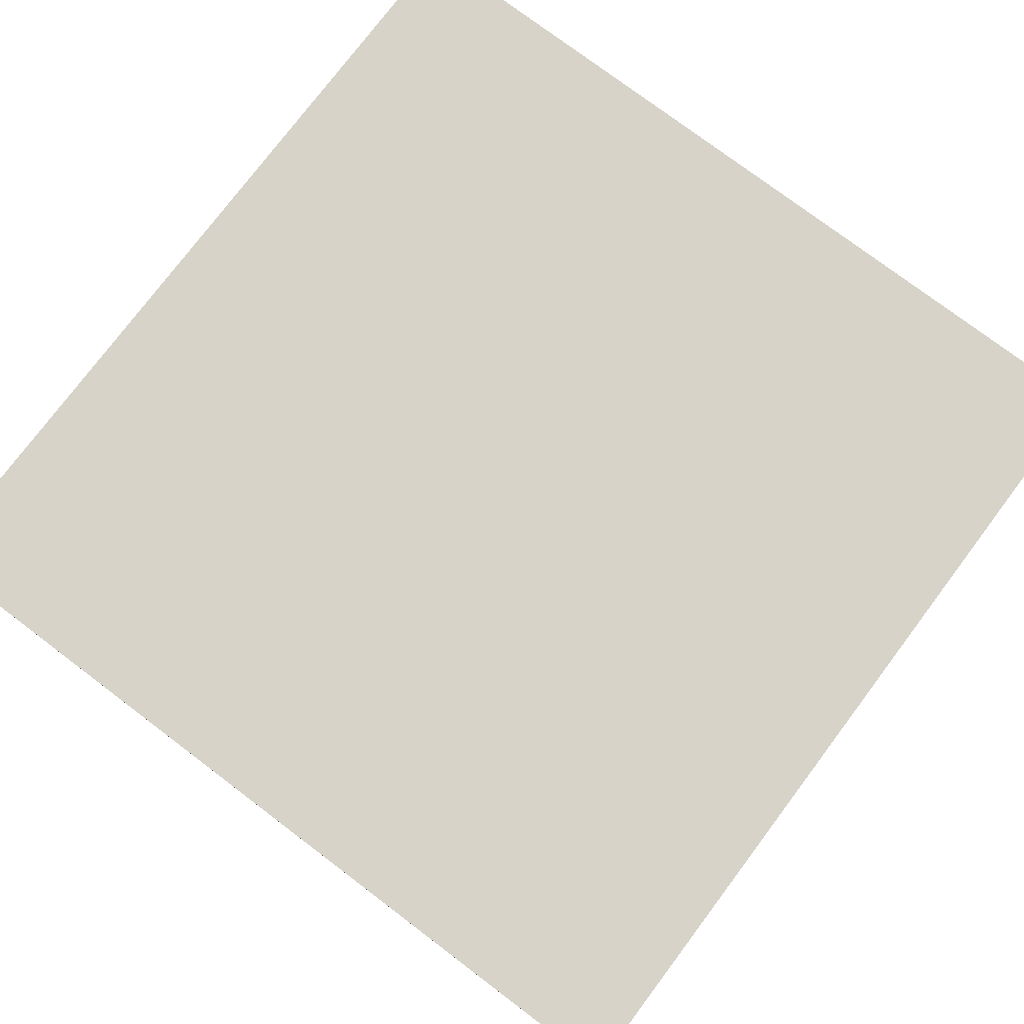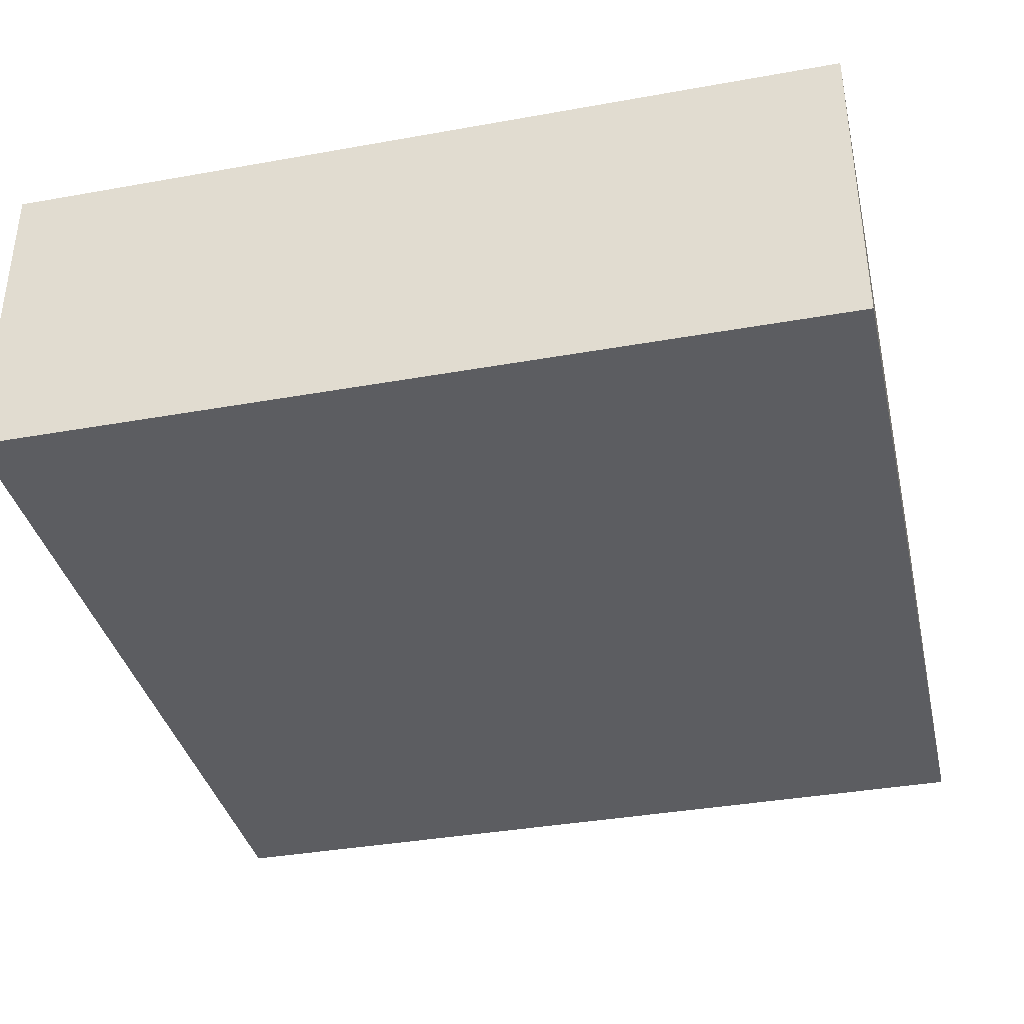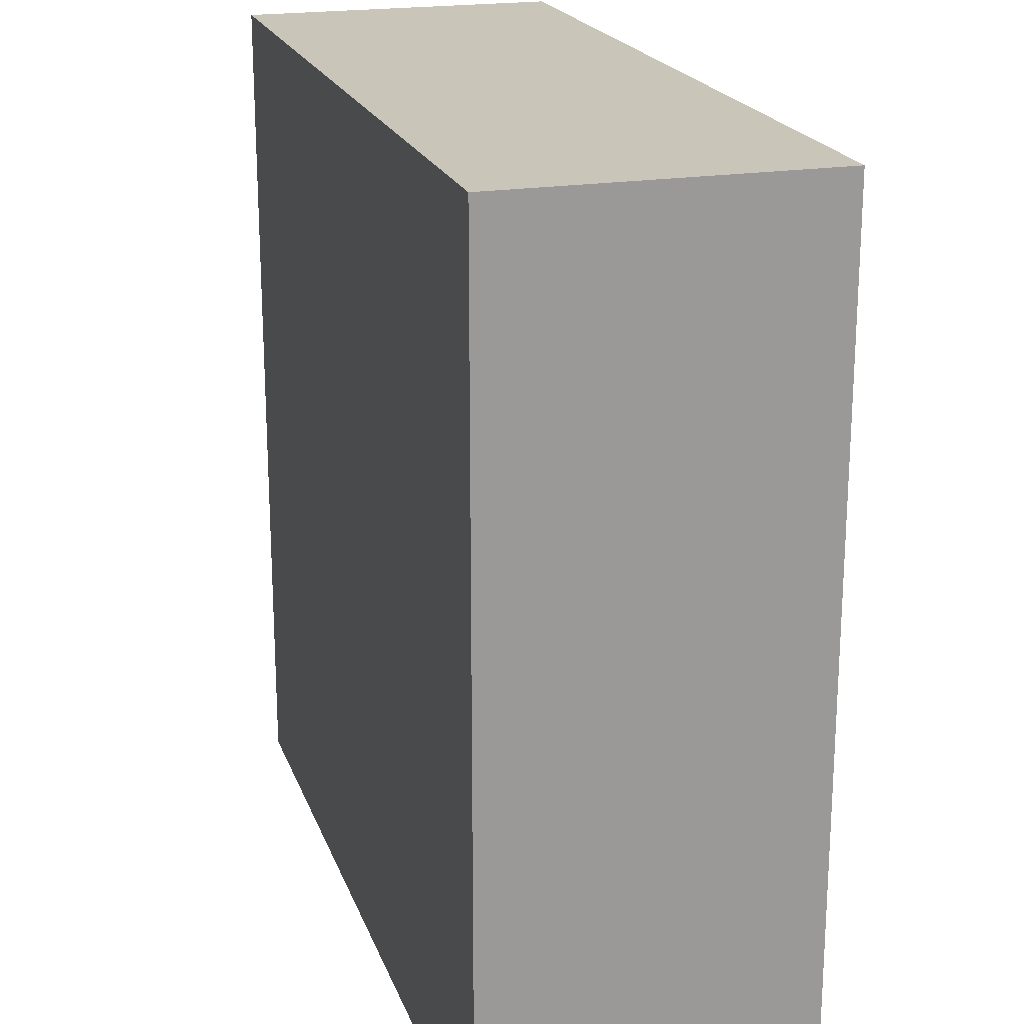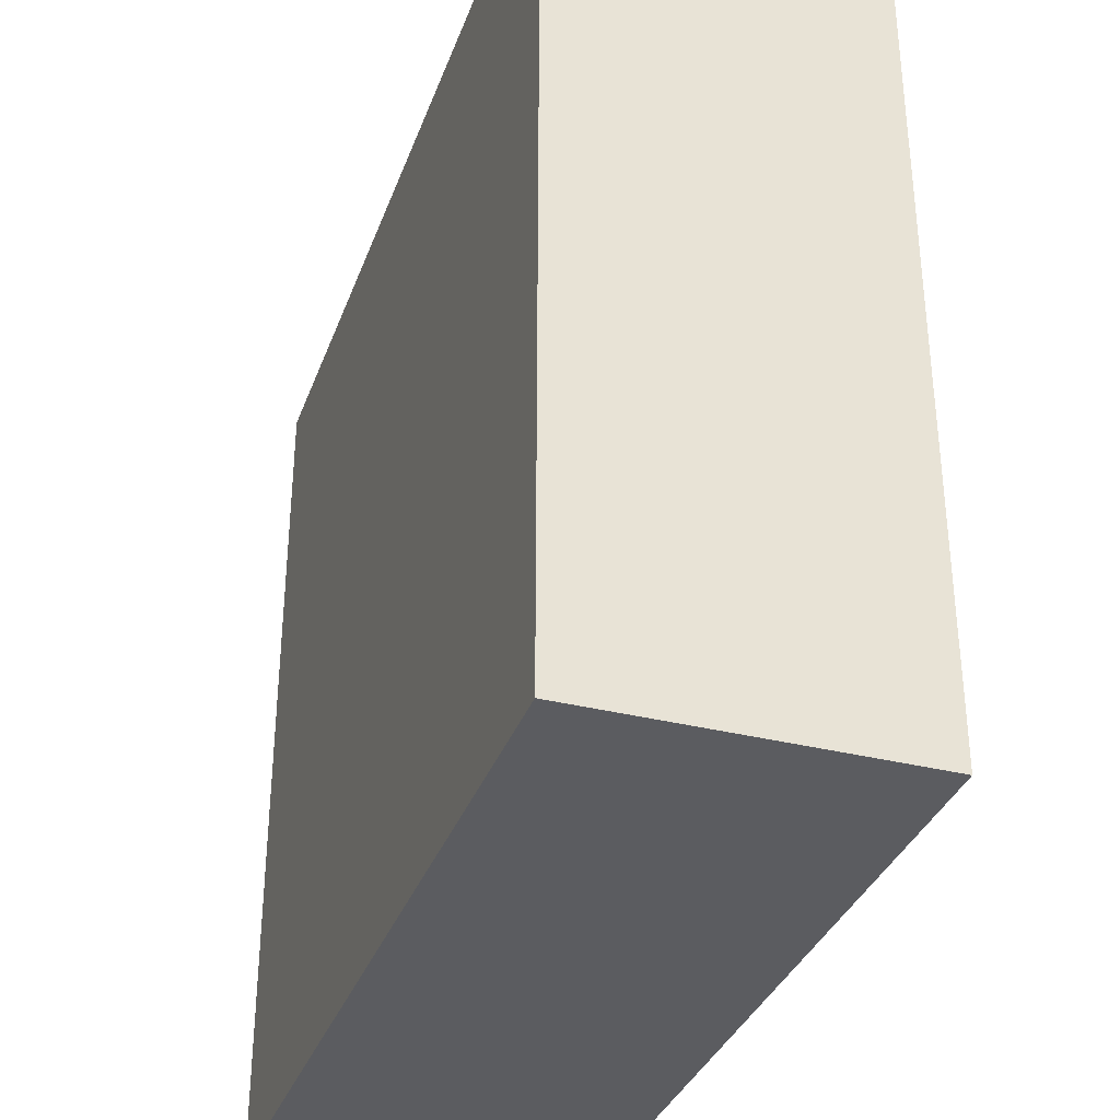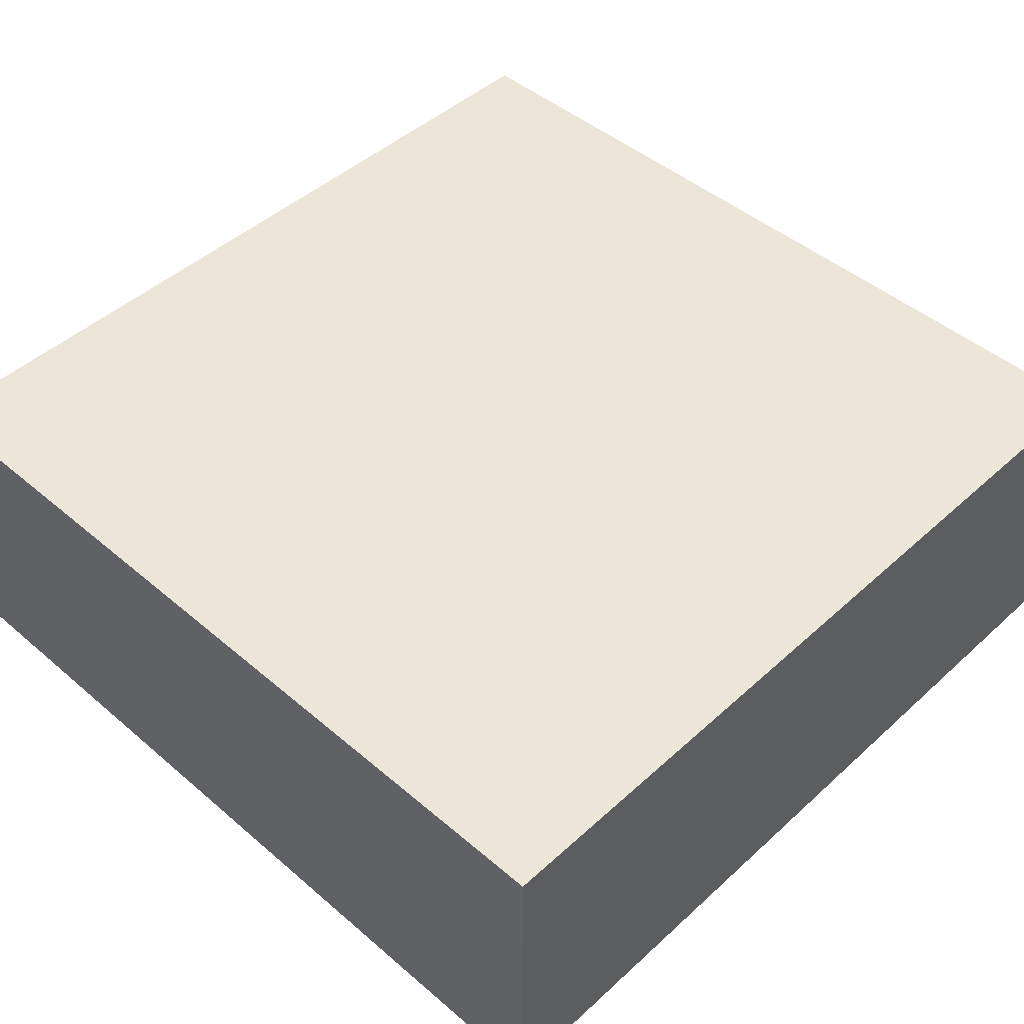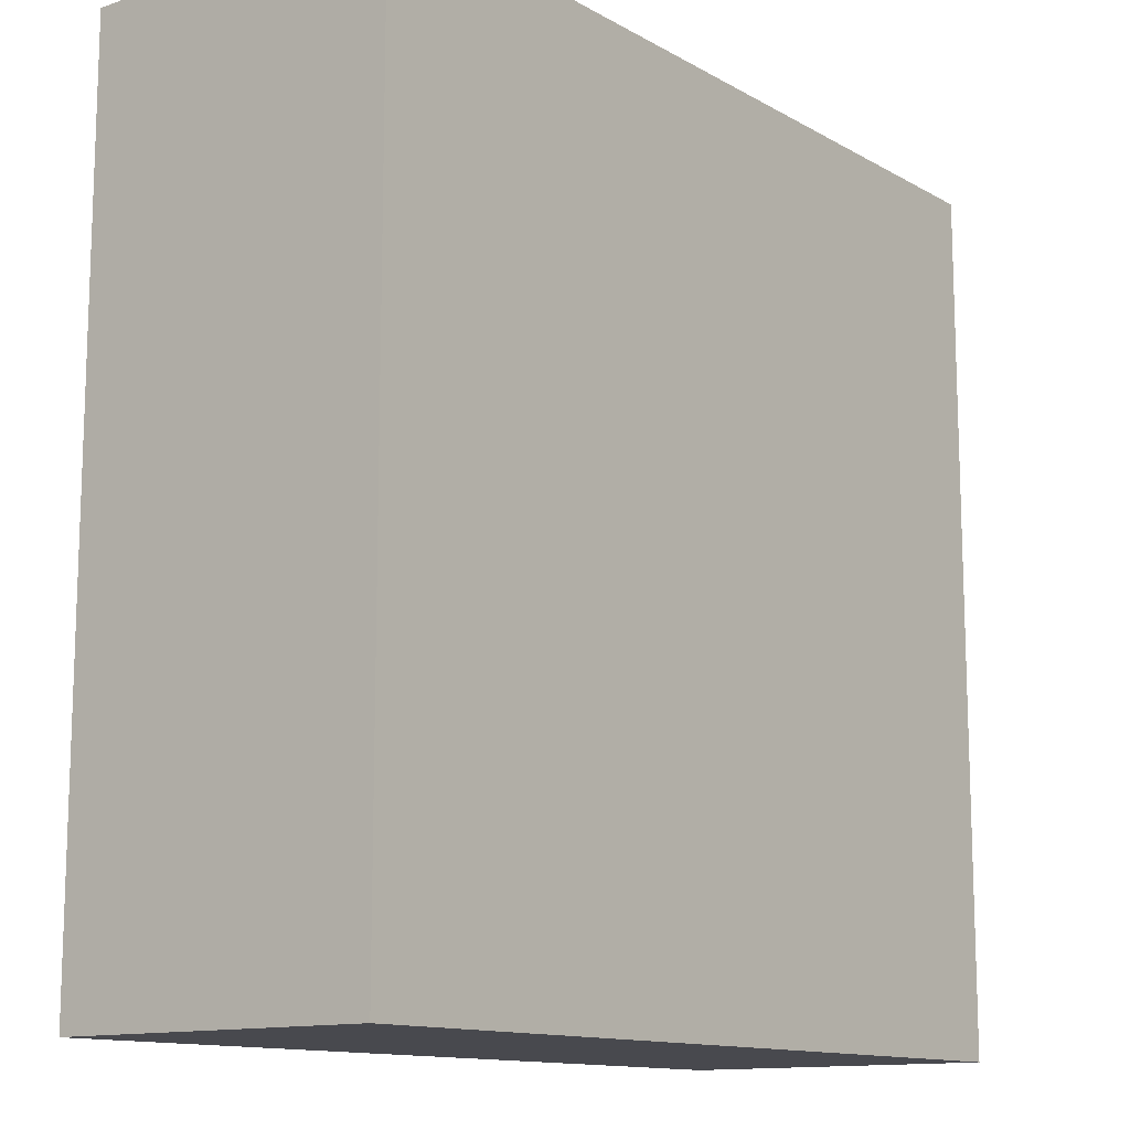
<metadata>
{"format":"obj","ext":"obj","renderer":"f3d","projection":"perspective","resolution":1024,"background":"white","views":[{"elev":77.2,"azim":-53.0,"up":"+Z"},{"elev":-37.1,"azim":103.0,"up":"+Z"},{"elev":20.6,"azim":-106.6,"up":"+Y"},{"elev":-34.6,"azim":71.4,"up":"+Y"},{"elev":46.5,"azim":-45.9,"up":"+Z"},{"elev":-12.7,"azim":128.1,"up":"+Y"}]}
</metadata>
<code>
v -220.9 -37.72 -13.69
v -159.4 -37.72 -13.69
v -159.4 23.84 -13.69
v -220.9 23.84 -13.69
v -220.9 23.84 9.575
v -220.9 -37.72 9.575
v -159.4 -37.72 9.575
v -159.4 23.84 9.575
f 4 3 2 1
f 2 3 8 7
f 1 2 7 6
f 1 6 5 4
f 3 4 5 8
f 6 7 8 5

</code>
